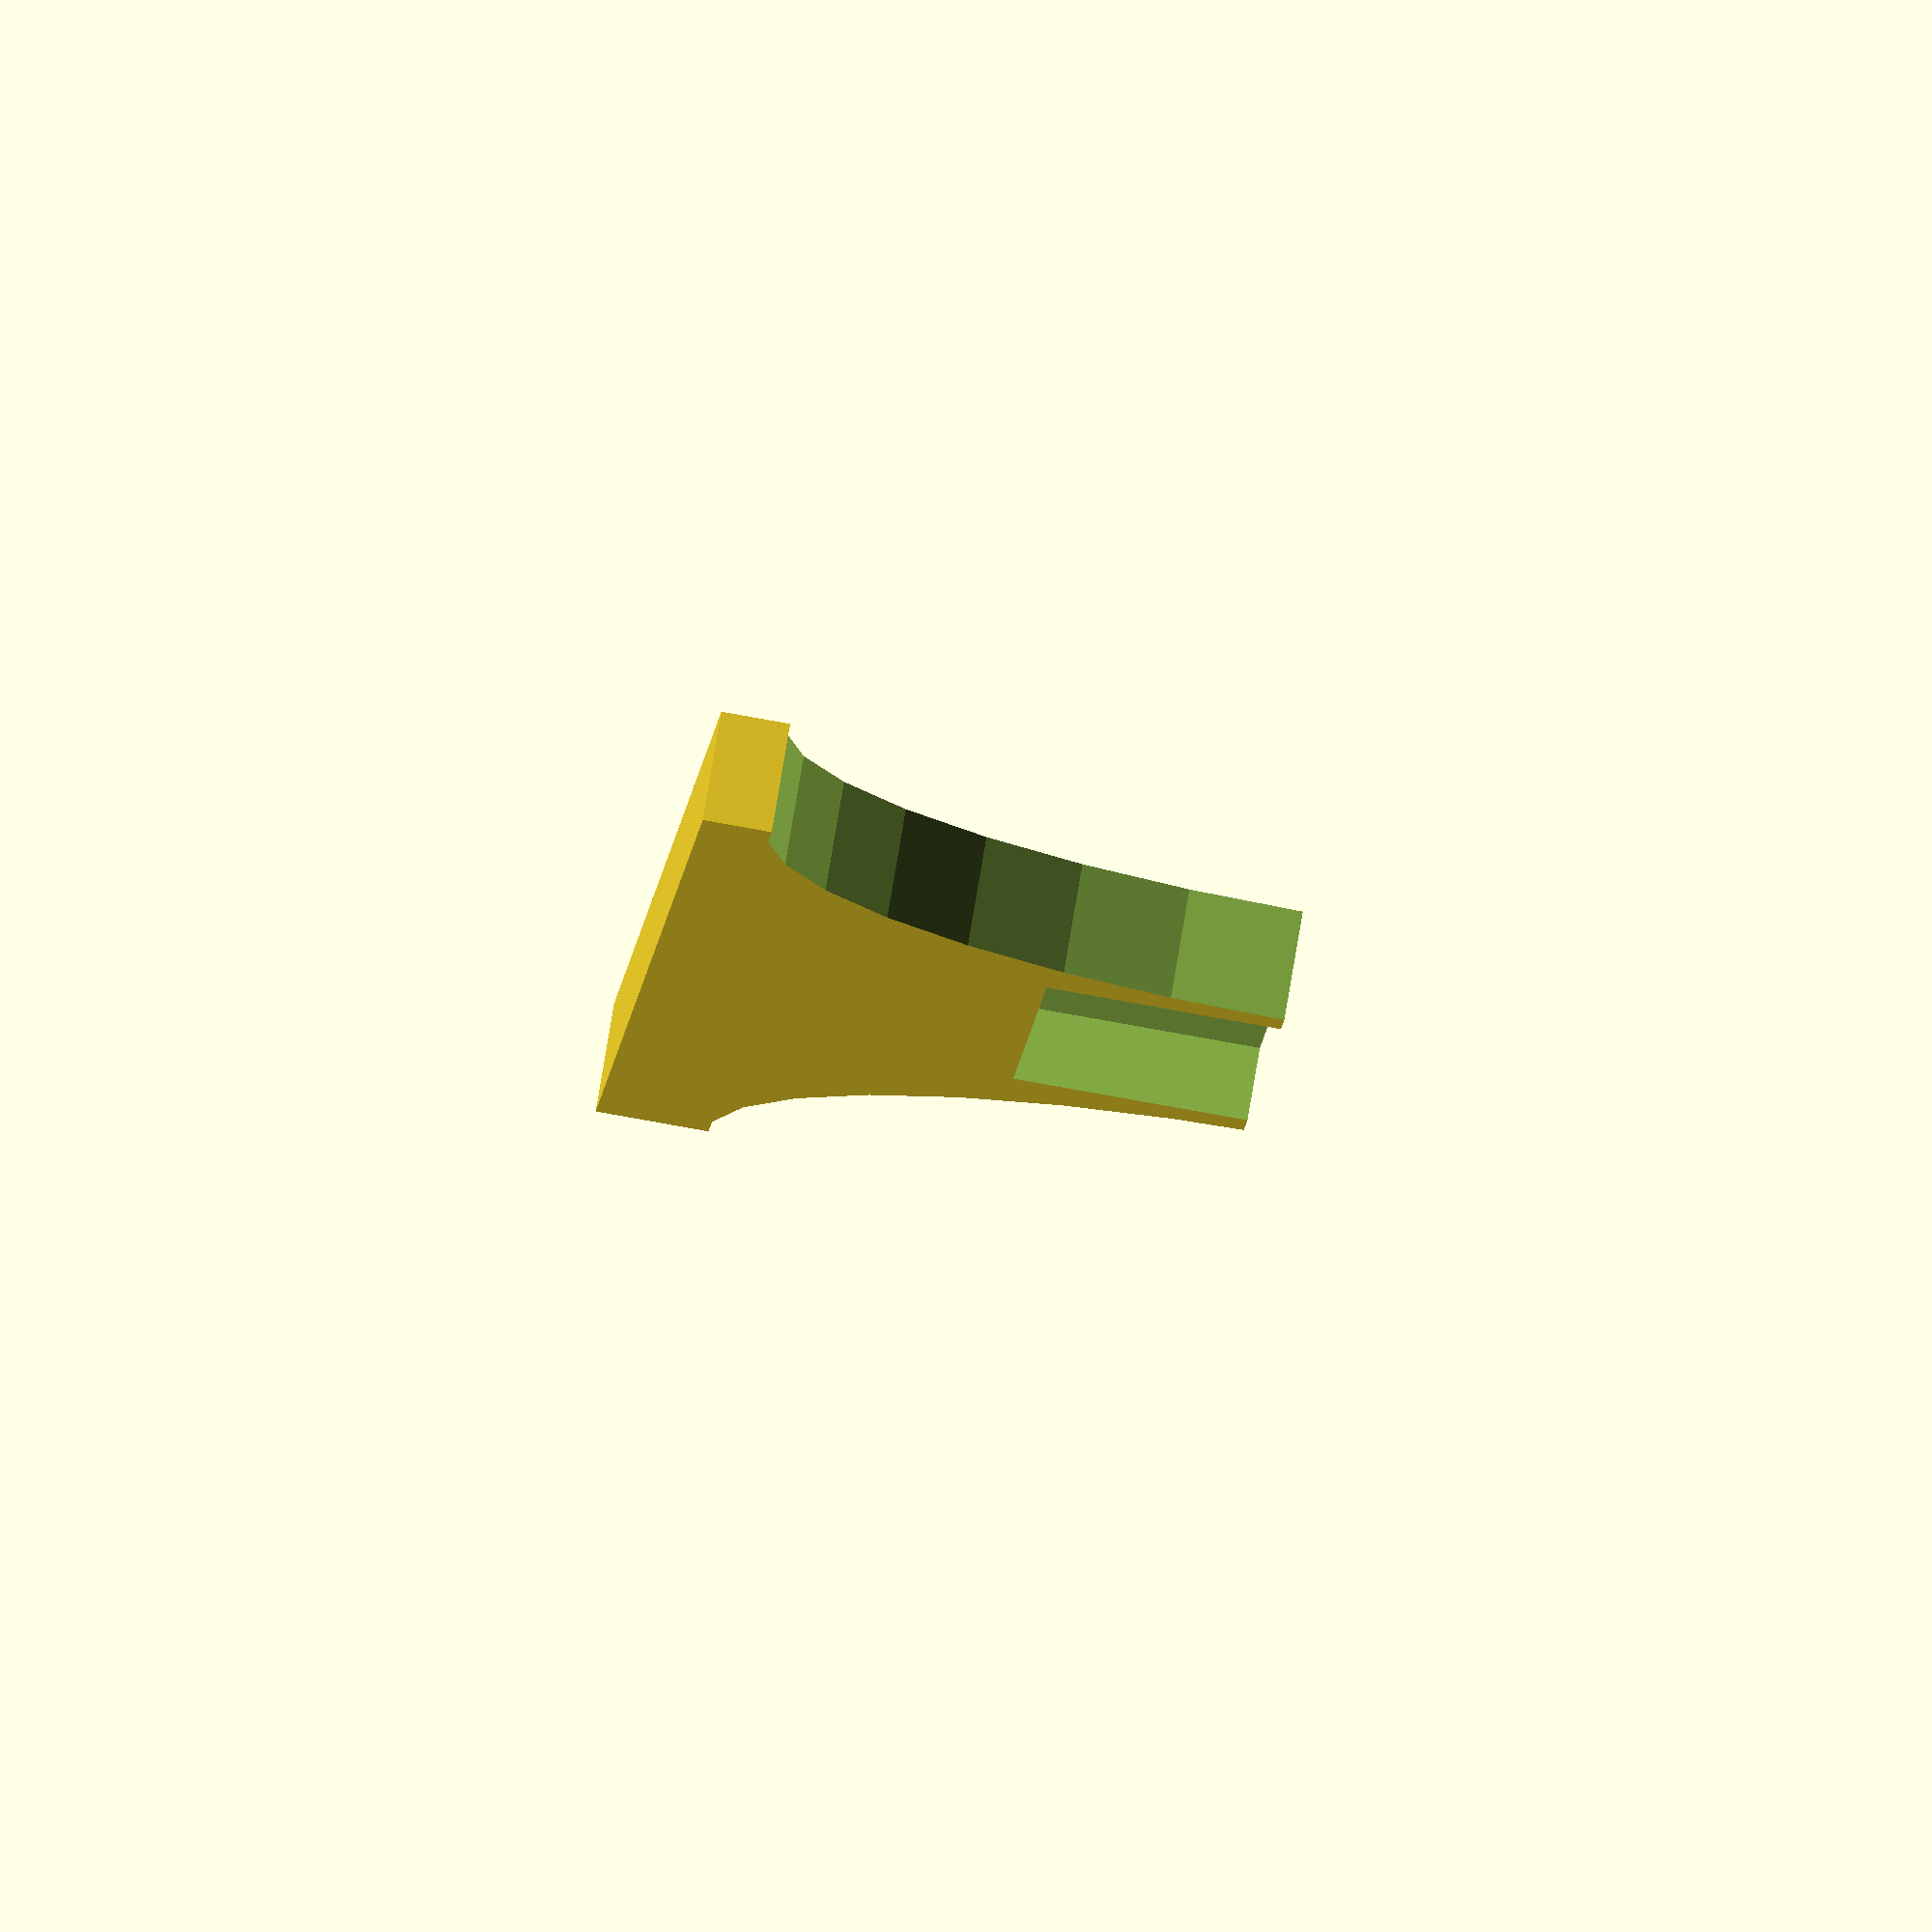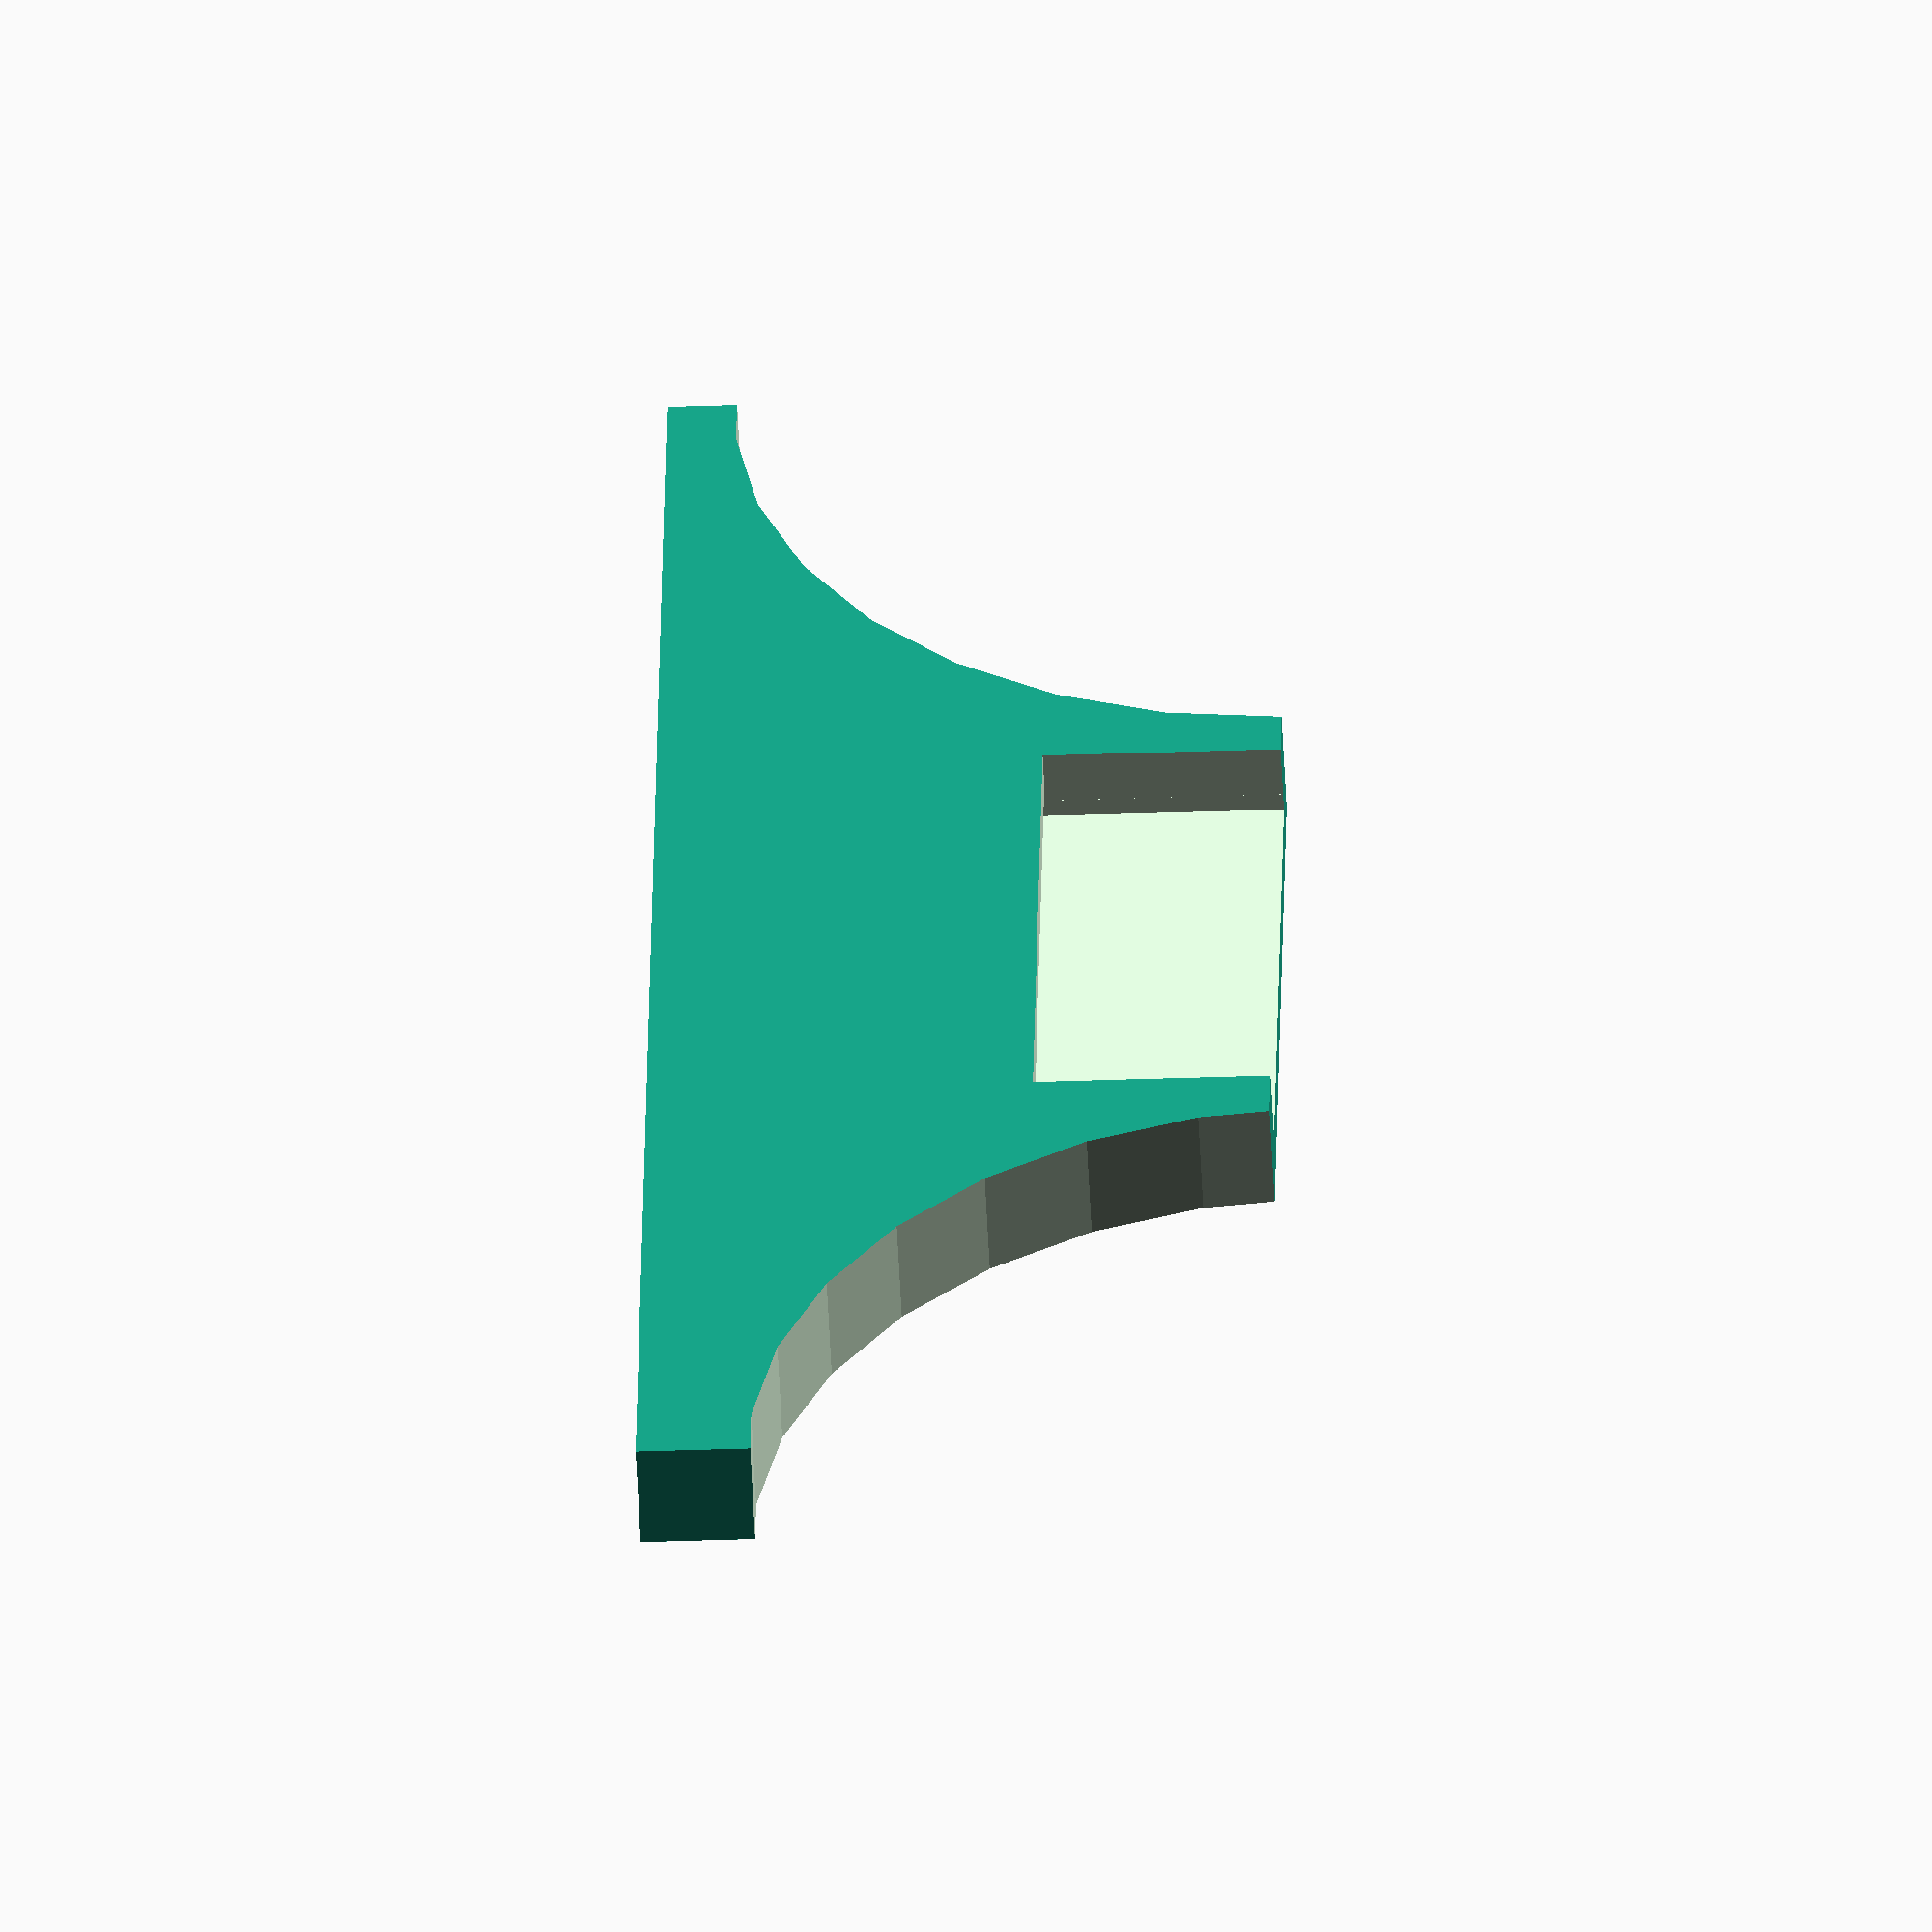
<openscad>

// This is likely what you will want to change if you need it to hold up 
// heavier cards.
span=60;

width=18.75;
thickness=1.25;
height=20;
slot=12;

module stand()
{difference(){
	cube([span,thickness*3,height+1],true);

	translate([0,0,1])
		cube([width,thickness,height+1],true);
	translate([0,-thickness*1.5,1+slot])
		cube([width,thickness*3,height+1],true);
	translate([-span/2,thickness*3,(height+1)/2])
	rotate([90,0,0])
		cylinder(r=(span/2-width/2-thickness*1.5),h=thickness*10);
	translate([span/2,thickness*5,(height*1.2)/2])
	rotate([90,0,0])
		cylinder(r=(span/2-width/2-thickness*1.5),h=thickness*10);

}}


stand();

</openscad>
<views>
elev=79.9 azim=289.8 roll=259.8 proj=o view=solid
elev=213.0 azim=291.2 roll=267.2 proj=o view=wireframe
</views>
